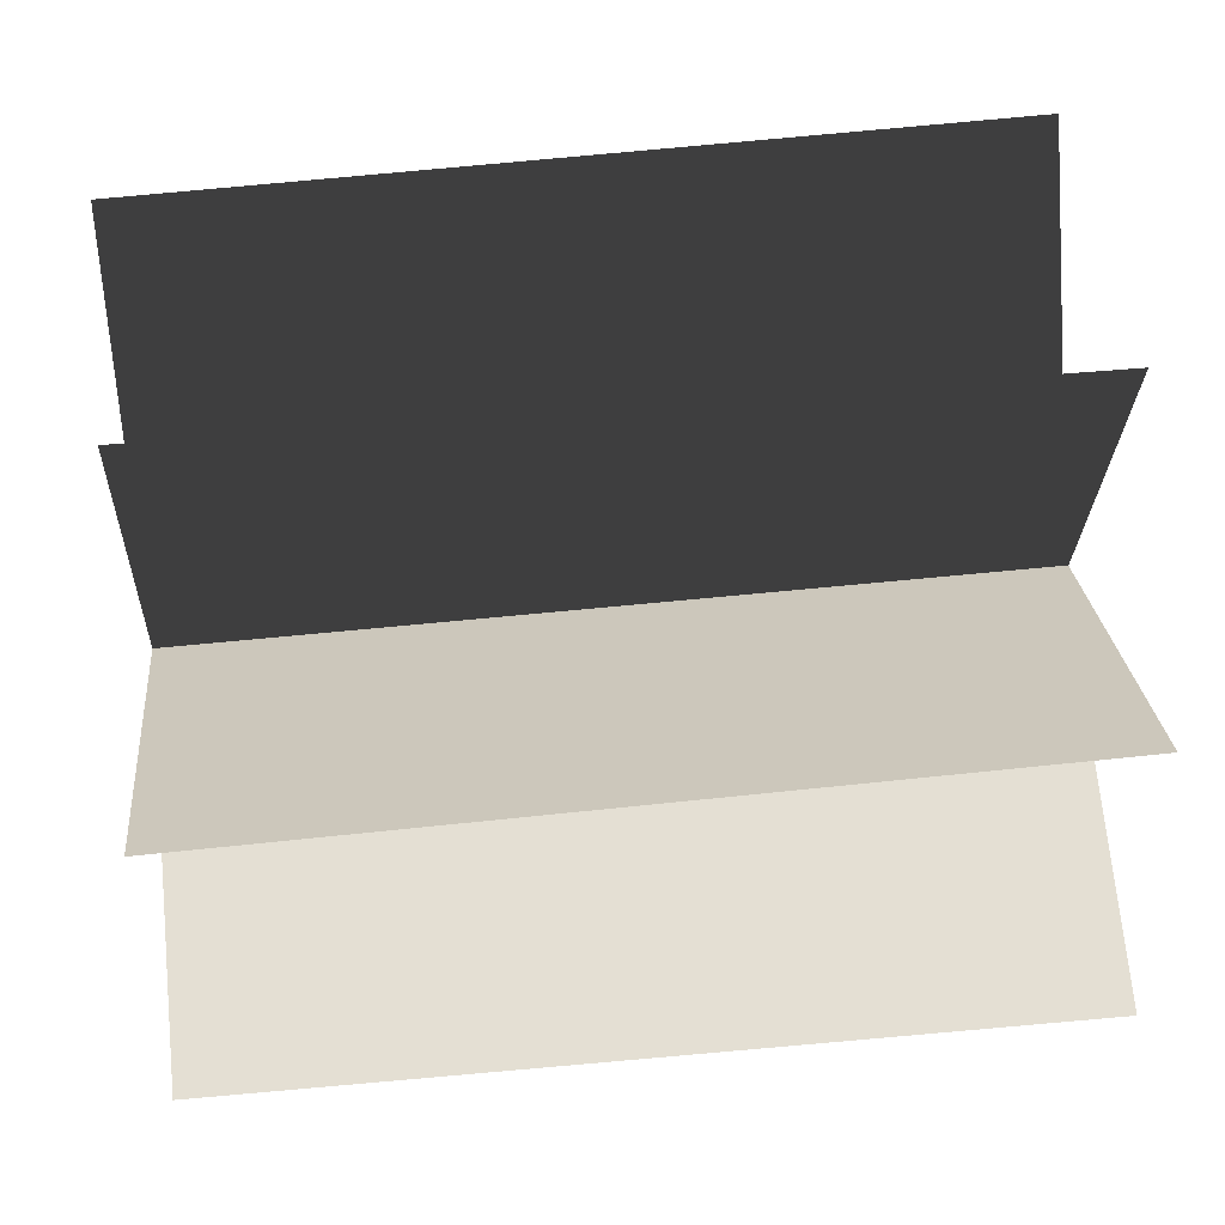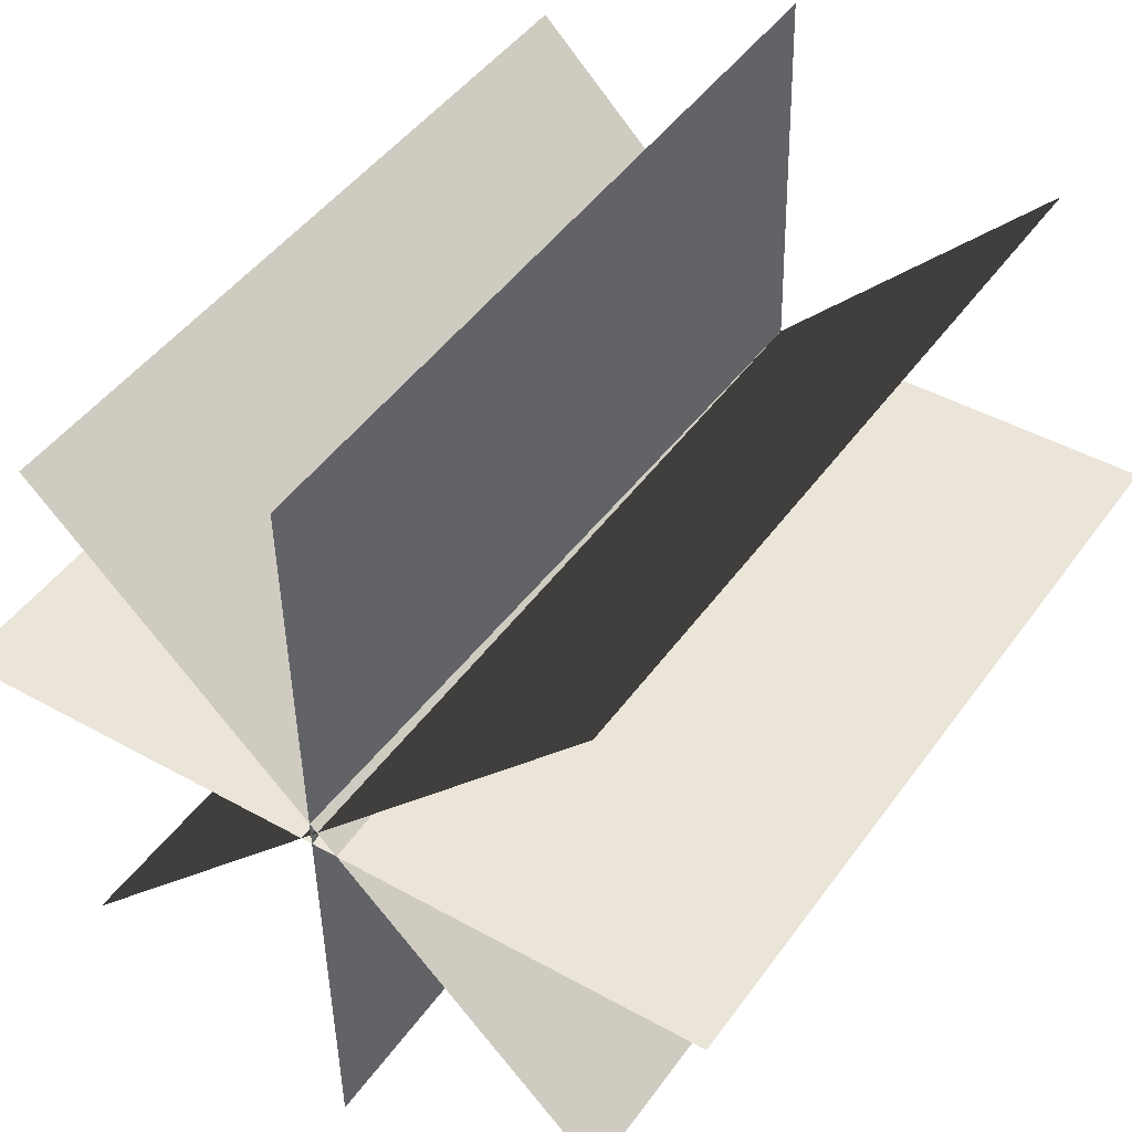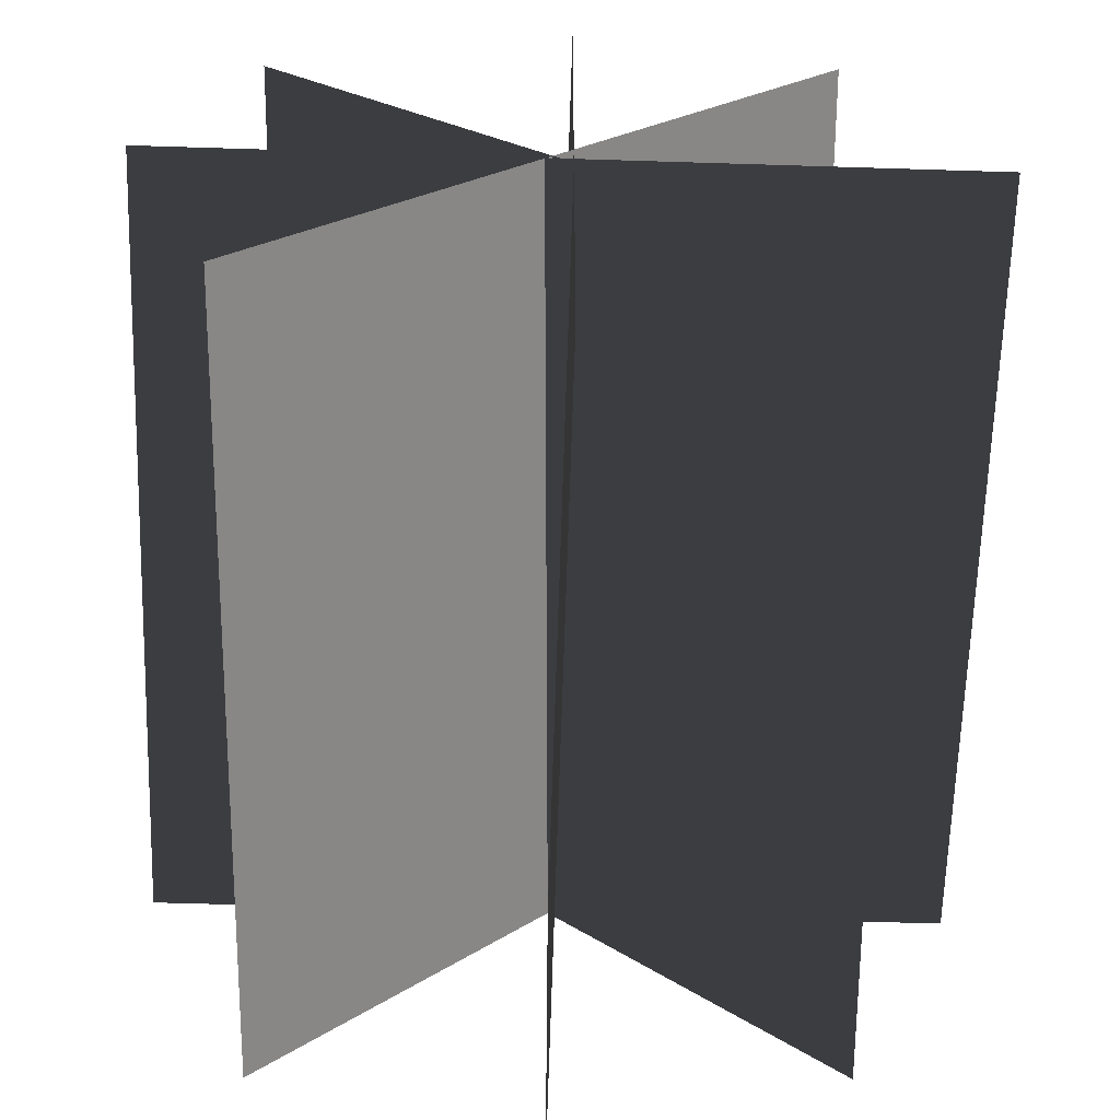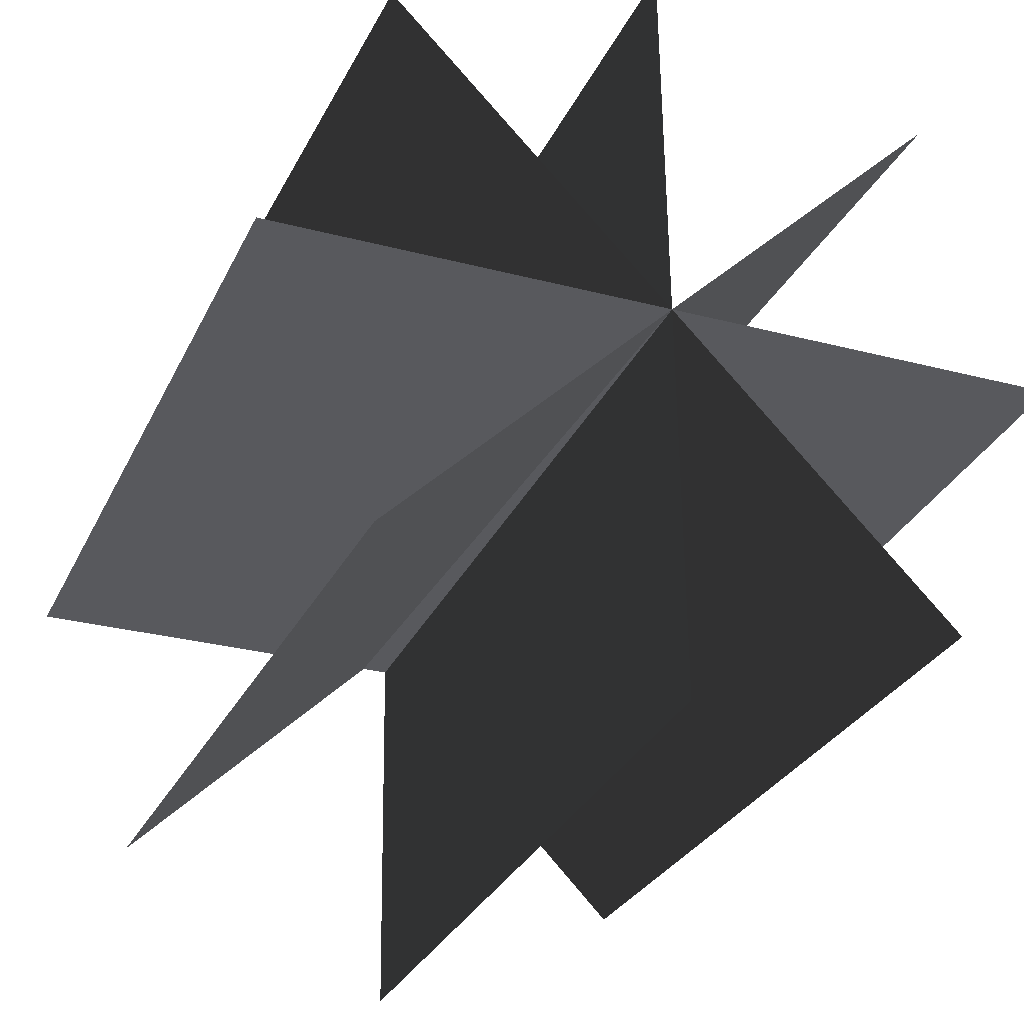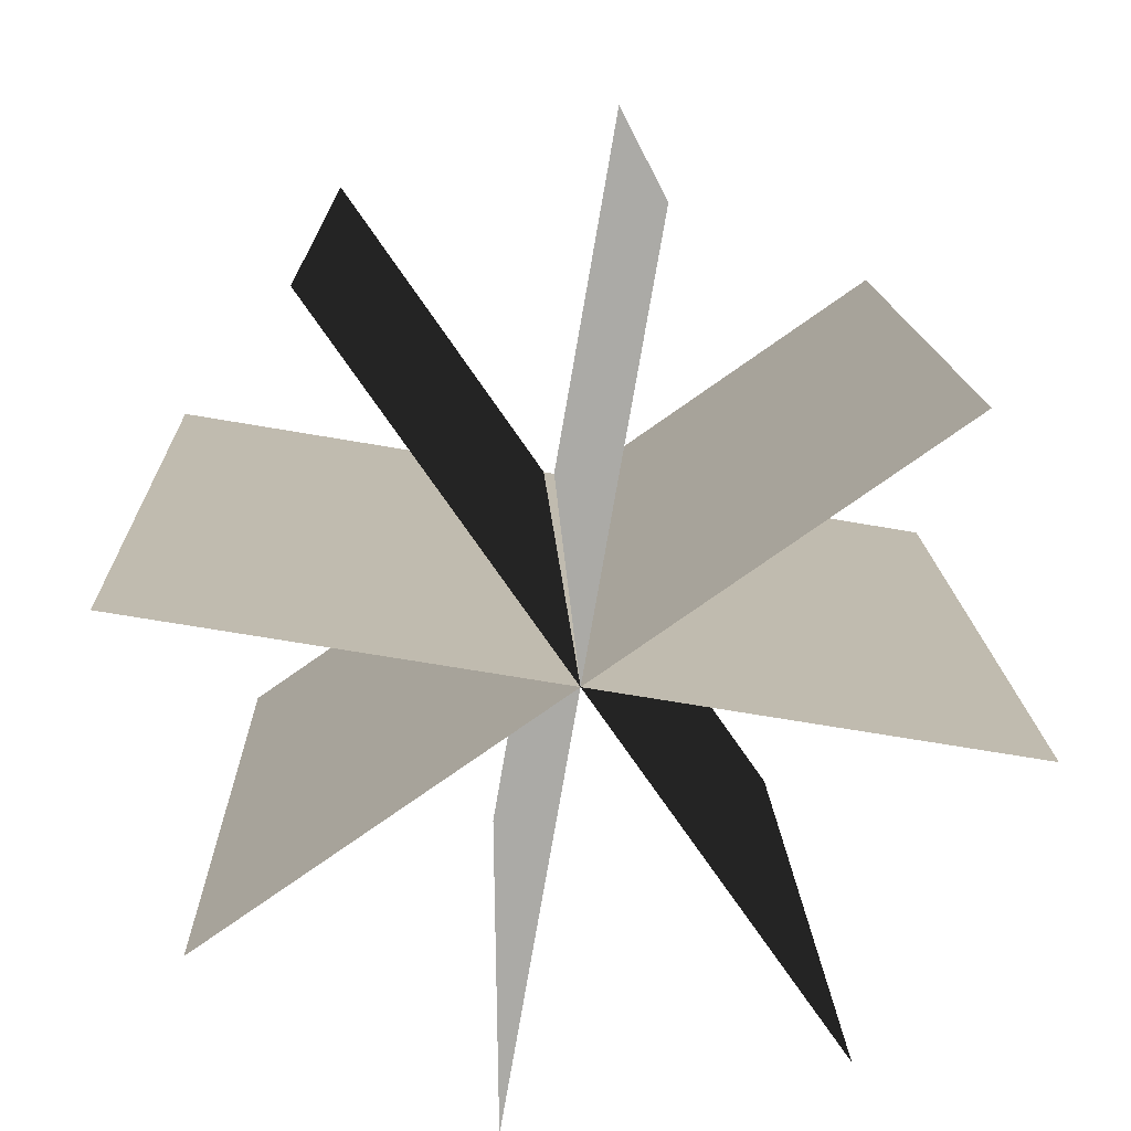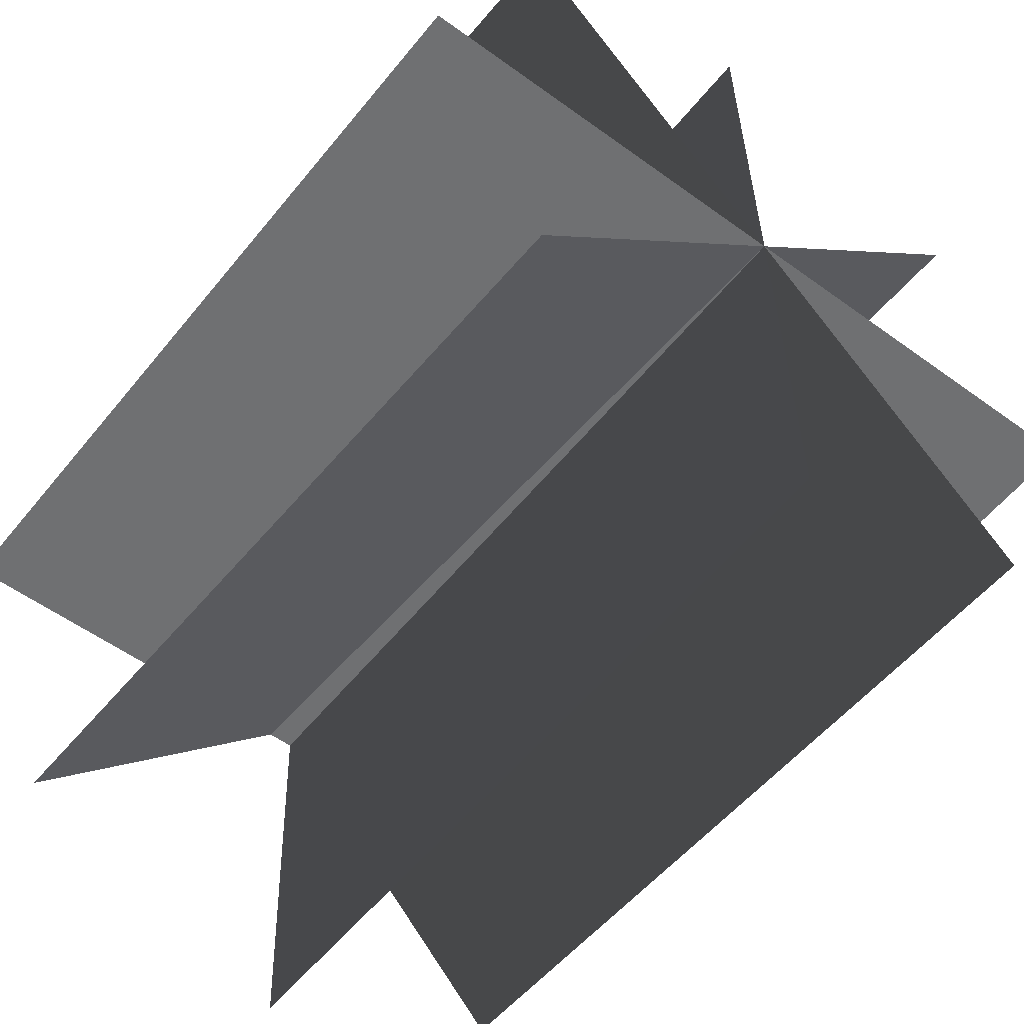
<metadata>
{"format":"obj","ext":"obj","renderer":"f3d","projection":"perspective","resolution":1024,"background":"white","views":[{"elev":67.1,"azim":82.3,"up":"+Z"},{"elev":43.9,"azim":-148.7,"up":"+Z"},{"elev":24.1,"azim":90.1,"up":"+Y"},{"elev":-28.3,"azim":-23.8,"up":"+Z"},{"elev":-77.8,"azim":170.3,"up":"+Y"},{"elev":-53.3,"azim":-40.2,"up":"+Z"}]}
</metadata>
<code>
o grass
v 4.594 12 -4.423
v 4.261 -0.1495 -4.331
v -4.261 0.1495 4.331
v -3.928 12.3 4.238
v -3.997 12.24 -4.356
v -4.33 0.08616 -4.263
v 4.33 -0.08616 4.263
v 4.663 12.06 4.171
f 1 2 3 4
f 5 6 7 8
o grass.001
v 0.4306 11.95 -6.455
v -0.01204 -0.19 -6.074
v 0.01204 0.19 6.074
v 0.4547 12.33 5.694
v -5.631 12.36 -0.3755
v -6.073 0.2216 0.005107
v 6.073 -0.2216 -0.005107
v 6.516 11.92 -0.3857
f 9 10 11 12
f 13 14 15 16

</code>
